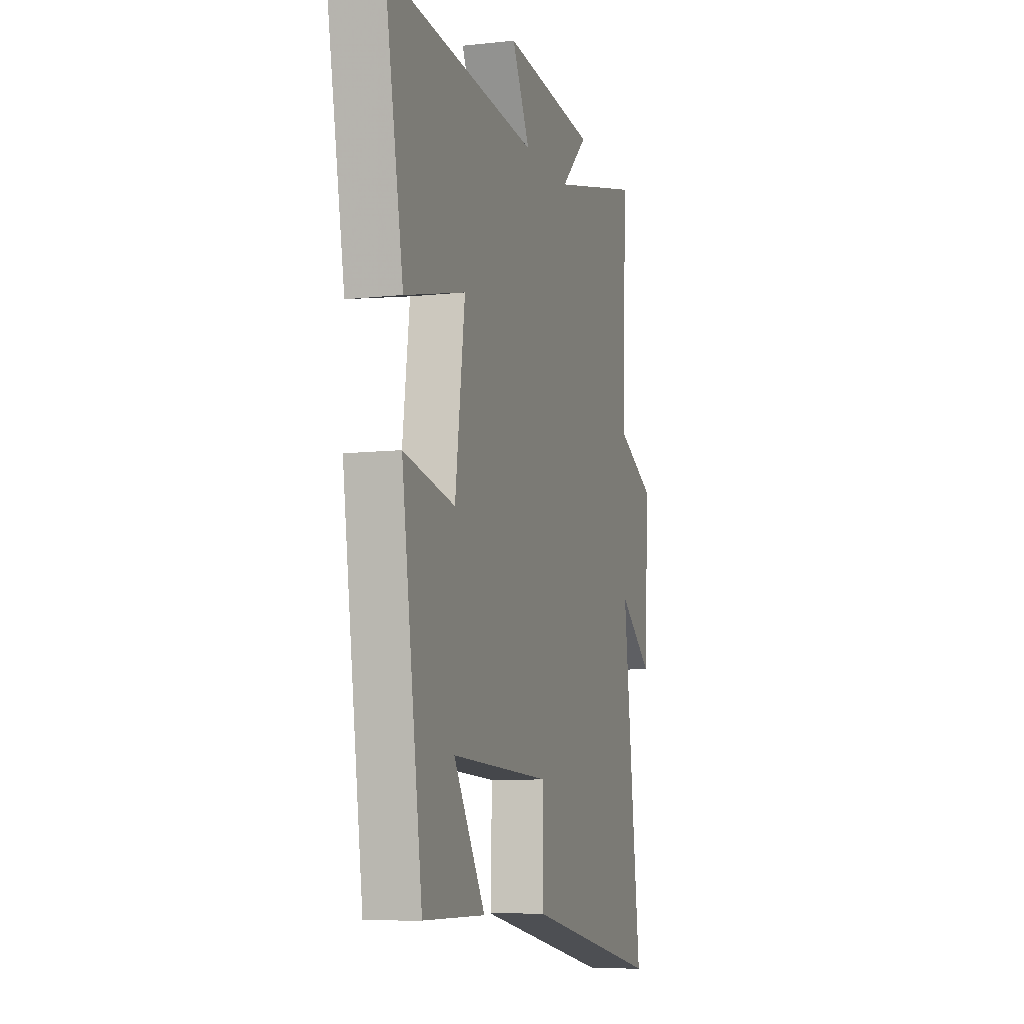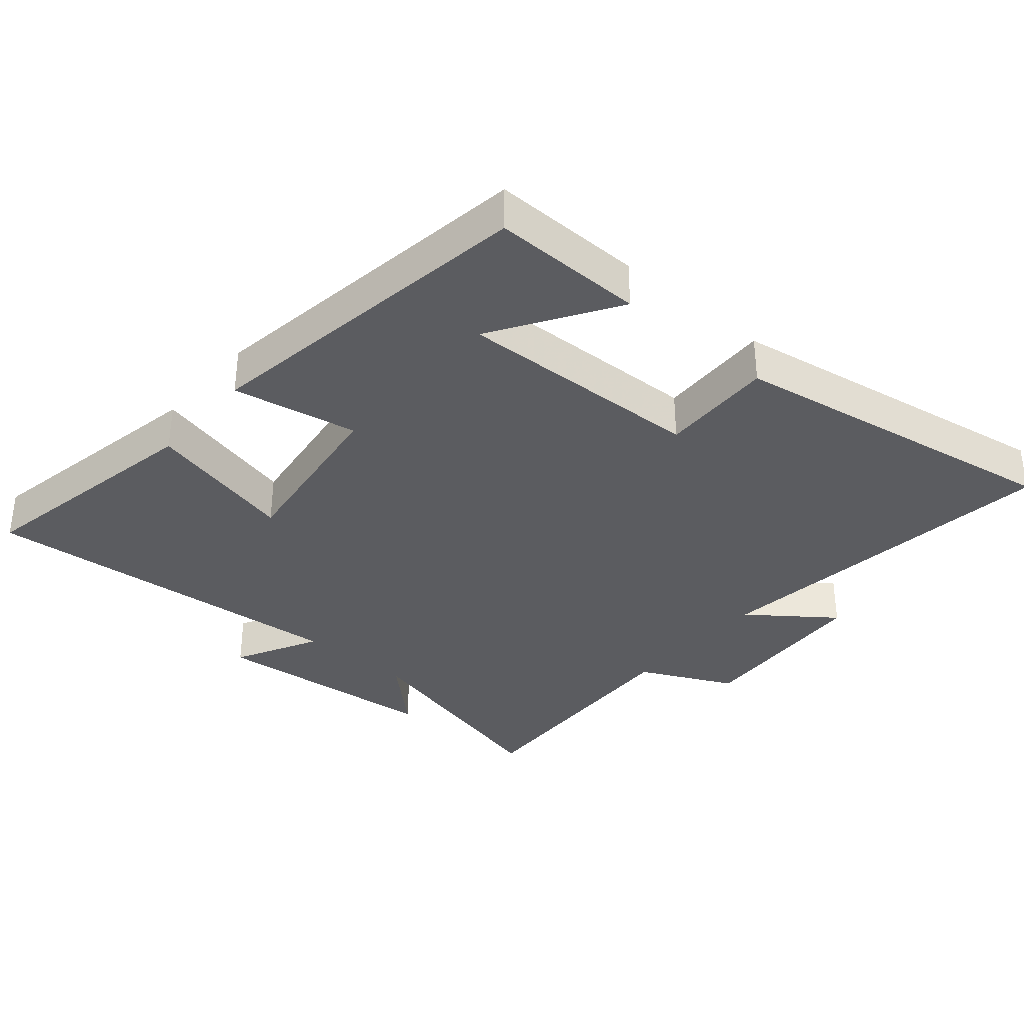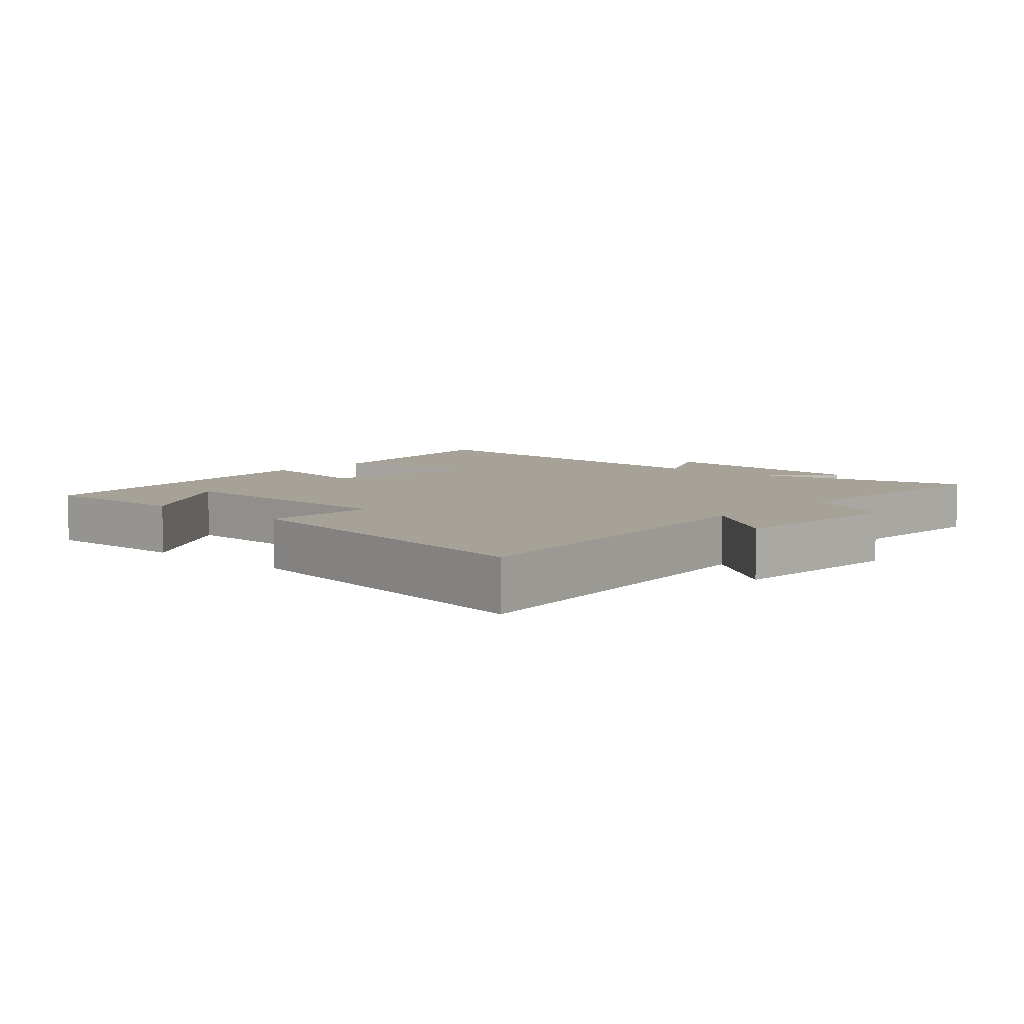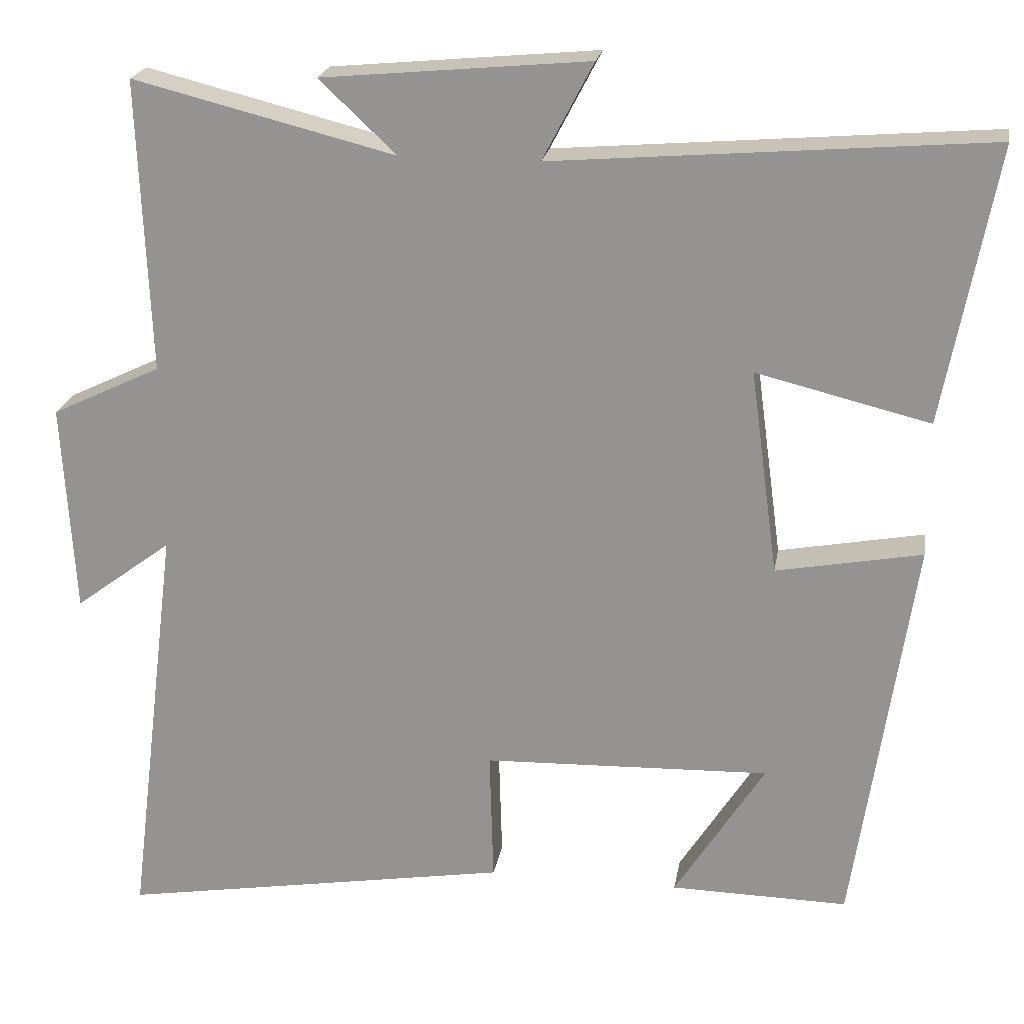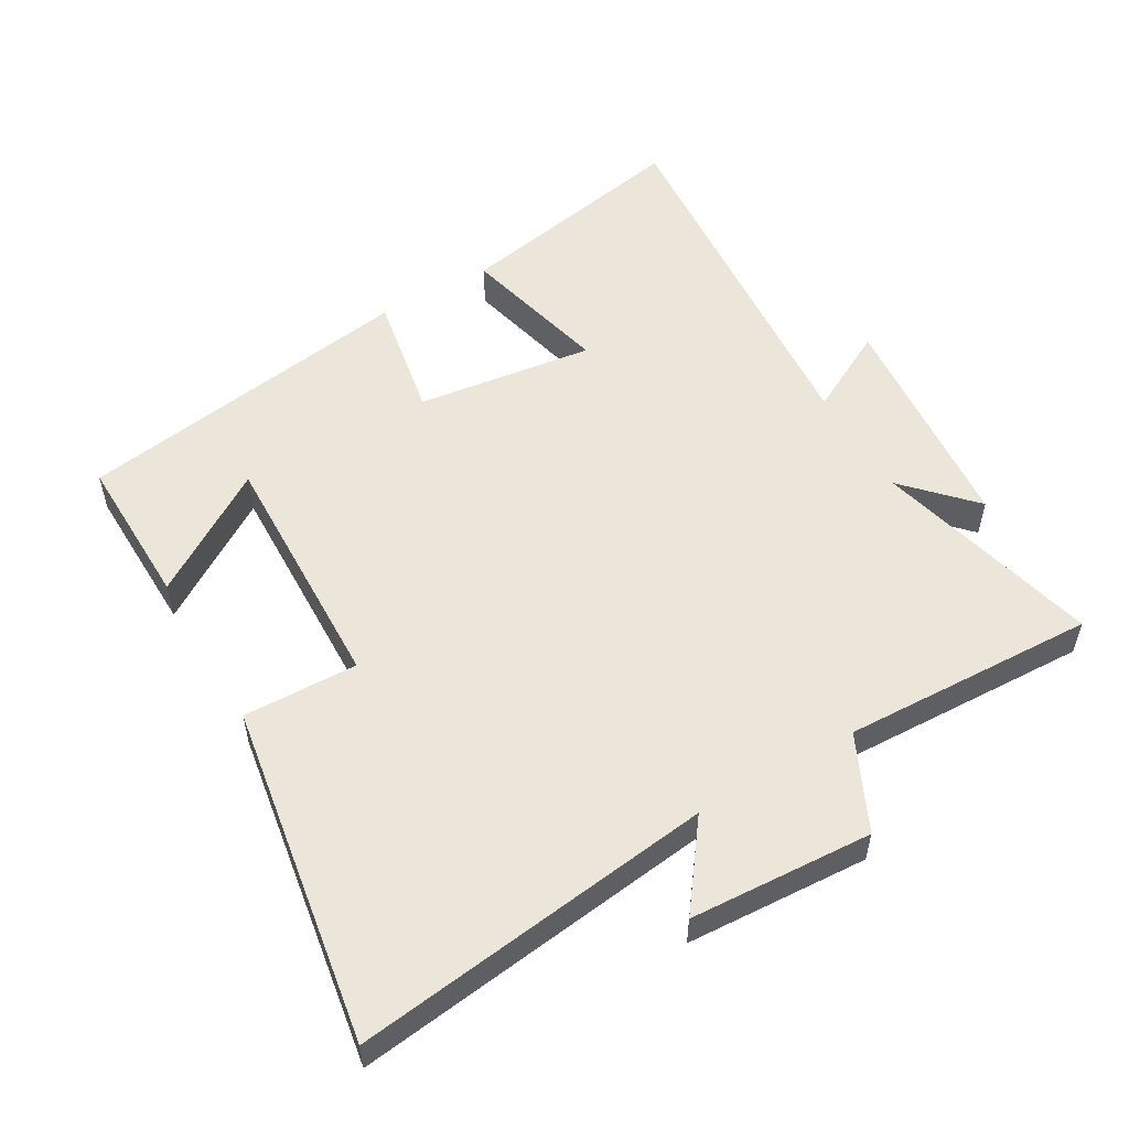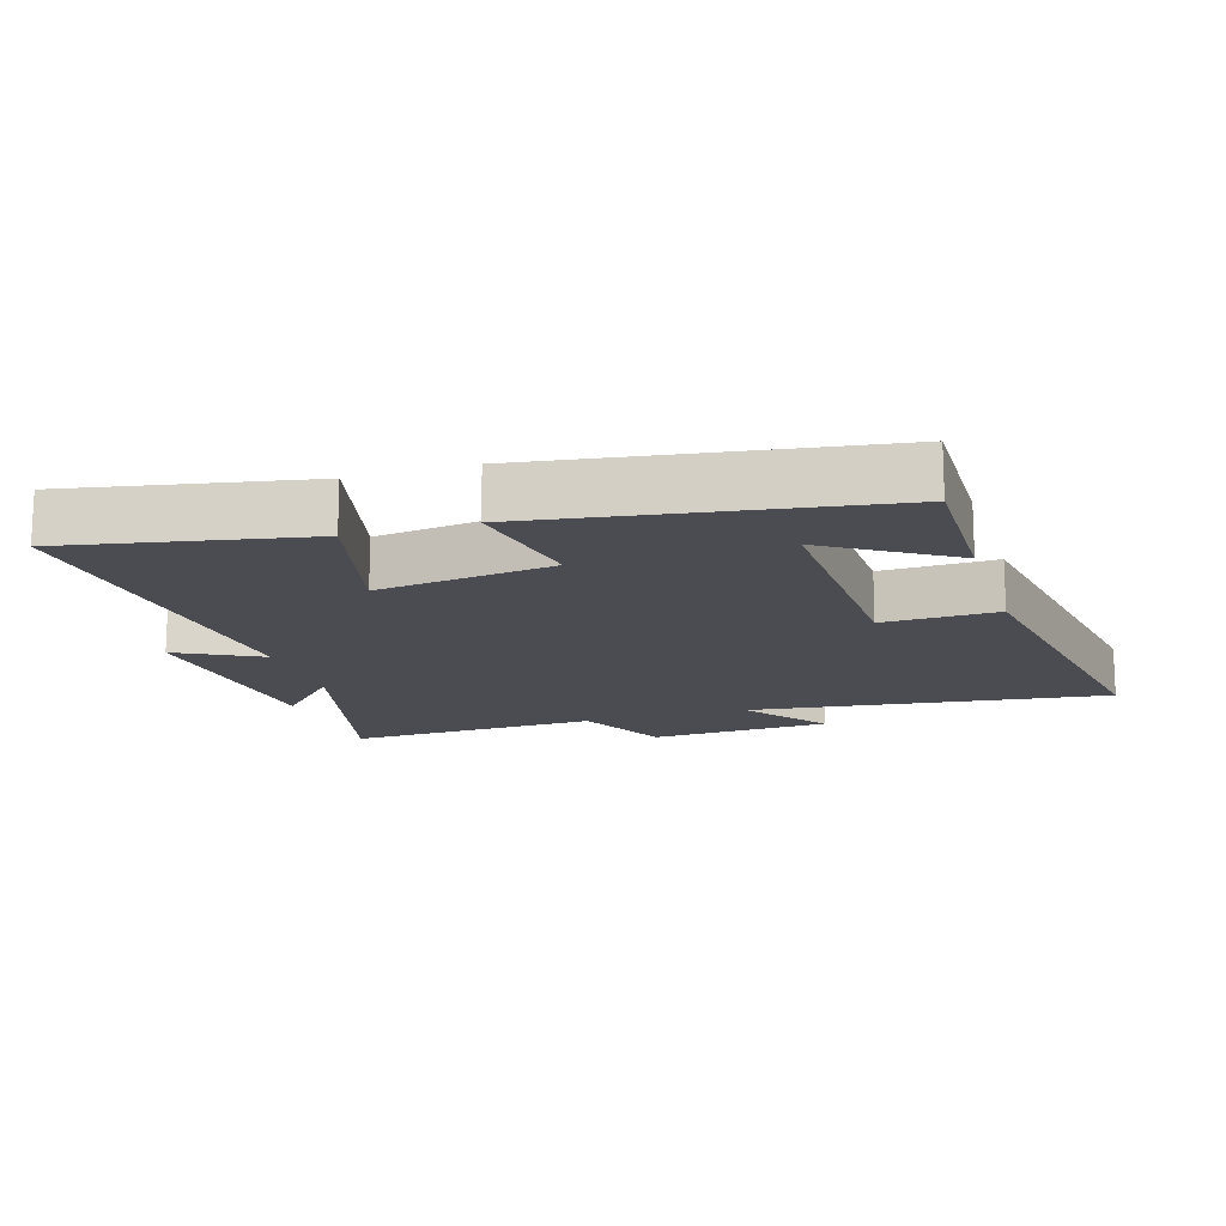
<metadata>
{"format":"obj","ext":"obj","renderer":"f3d","projection":"perspective","resolution":1024,"background":"white","views":[{"elev":-8.6,"azim":106.8,"up":"+Z"},{"elev":-35.2,"azim":139.6,"up":"+Y"},{"elev":6.4,"azim":-137.8,"up":"+Y"},{"elev":21.4,"azim":9.5,"up":"+Z"},{"elev":54.2,"azim":-120.3,"up":"+Y"},{"elev":-15.3,"azim":107.2,"up":"+Y"}]}
</metadata>
<code>
v -0.515 0.07 0.585
v -0.175 0.07 0.5
v -0.275 0.07 0.594
v 0.071 0.07 0.626
v 0.005 0.07 0.5
v 0.568 0.07 0.546
v 0.5 0.07 0.187
v 0.275 0.07 0.242
v 0.311 0.07 -0.024
v 0.5 0.07 0.011
v 0.423 0.07 -0.504
v 0.193 0.07 -0.5
v 0.31 0.07 -0.316
v -0.062 0.07 -0.328
v -0.057 0.07 -0.5
v -0.567 0.07 -0.584
v -0.5 0.07 -0.043
v -0.626 0.07 -0.137
v -0.642 0.07 0.137
v -0.5 0.07 0.205
v -0.515 0 0.585
v -0.175 0 0.5
v -0.275 0 0.594
v 0.071 0 0.626
v 0.005 0 0.5
v 0.568 0 0.546
v 0.5 0 0.187
v 0.275 0 0.242
v 0.311 0 -0.024
v 0.5 0 0.011
v 0.423 0 -0.504
v 0.193 0 -0.5
v 0.31 0 -0.316
v -0.062 0 -0.328
v -0.057 0 -0.5
v -0.567 0 -0.584
v -0.5 0 -0.043
v -0.626 0 -0.137
v -0.642 0 0.137
v -0.5 0 0.205
f 17 18 19 20
f 14 15 16 17
f 13 14 17 20
f 11 12 13
f 9 10 11 13
f 8 9 13 20
f 5 6 7 8
f 5 8 20
f 2 3 4 5
f 2 5 20
f 1 2 20
f 40 39 38 37
f 37 36 35 34
f 40 37 34 33
f 33 32 31
f 33 31 30 29
f 40 33 29 28
f 28 27 26 25
f 40 28 25
f 25 24 23 22
f 40 25 22
f 40 22 21
f 1 21 22 2
f 2 22 23 3
f 3 23 24 4
f 4 24 25 5
f 5 25 26 6
f 6 26 27 7
f 7 27 28 8
f 8 28 29 9
f 9 29 30 10
f 10 30 31 11
f 11 31 32 12
f 12 32 33 13
f 13 33 34 14
f 14 34 35 15
f 15 35 36 16
f 16 36 37 17
f 17 37 38 18
f 18 38 39 19
f 19 39 40 20
f 20 40 21 1

</code>
